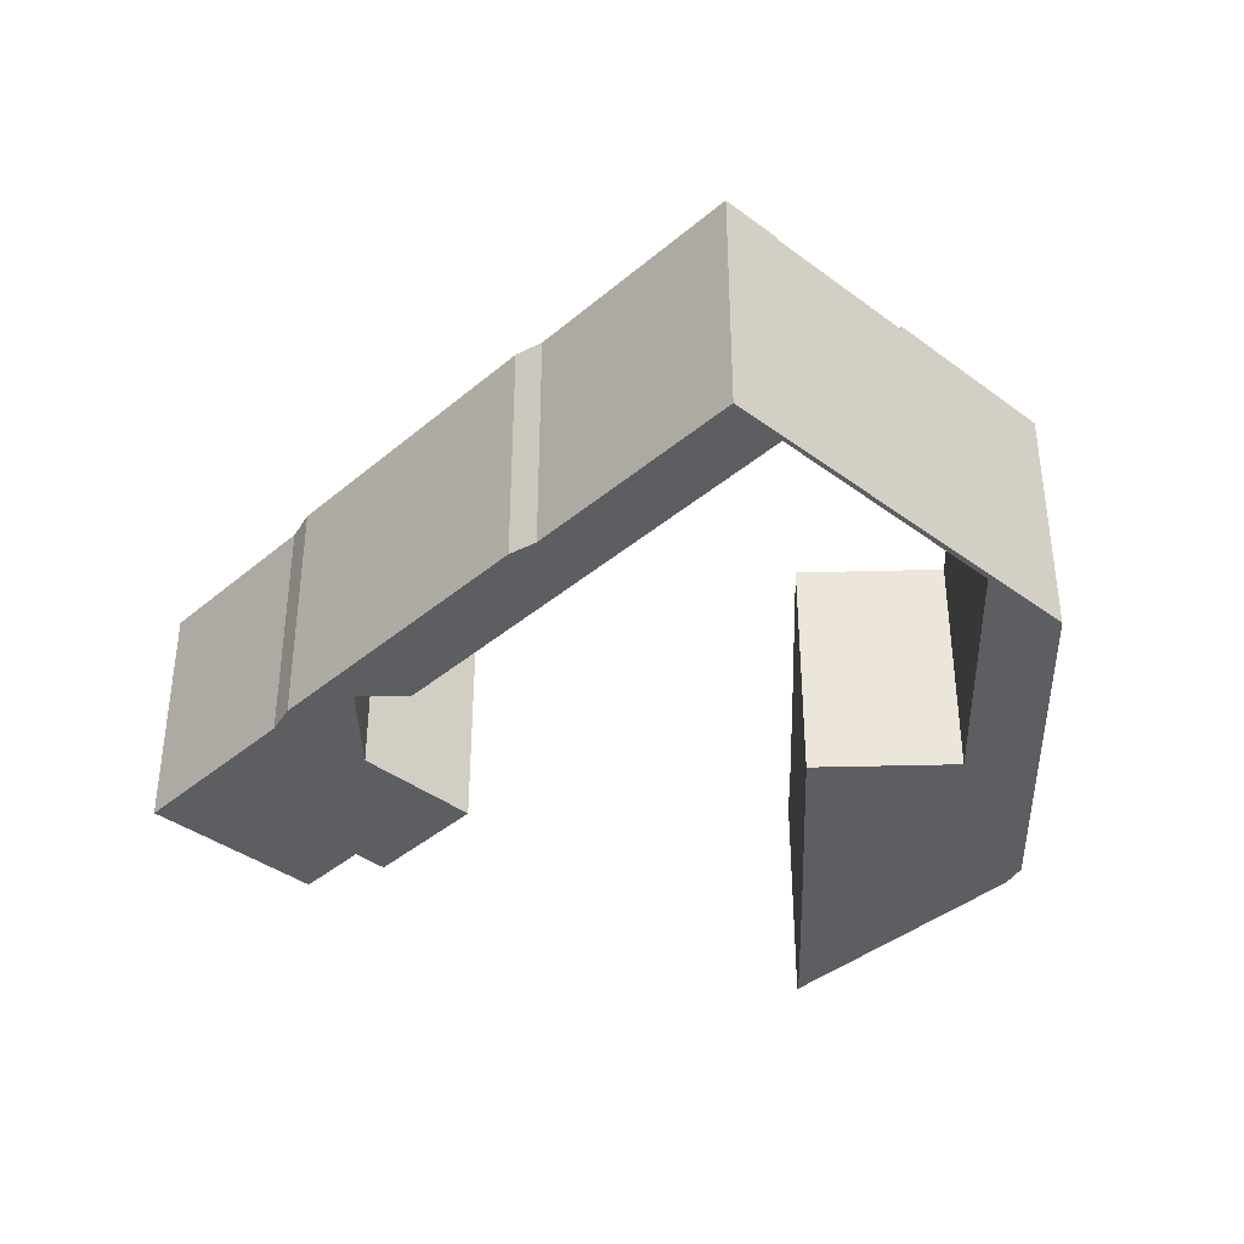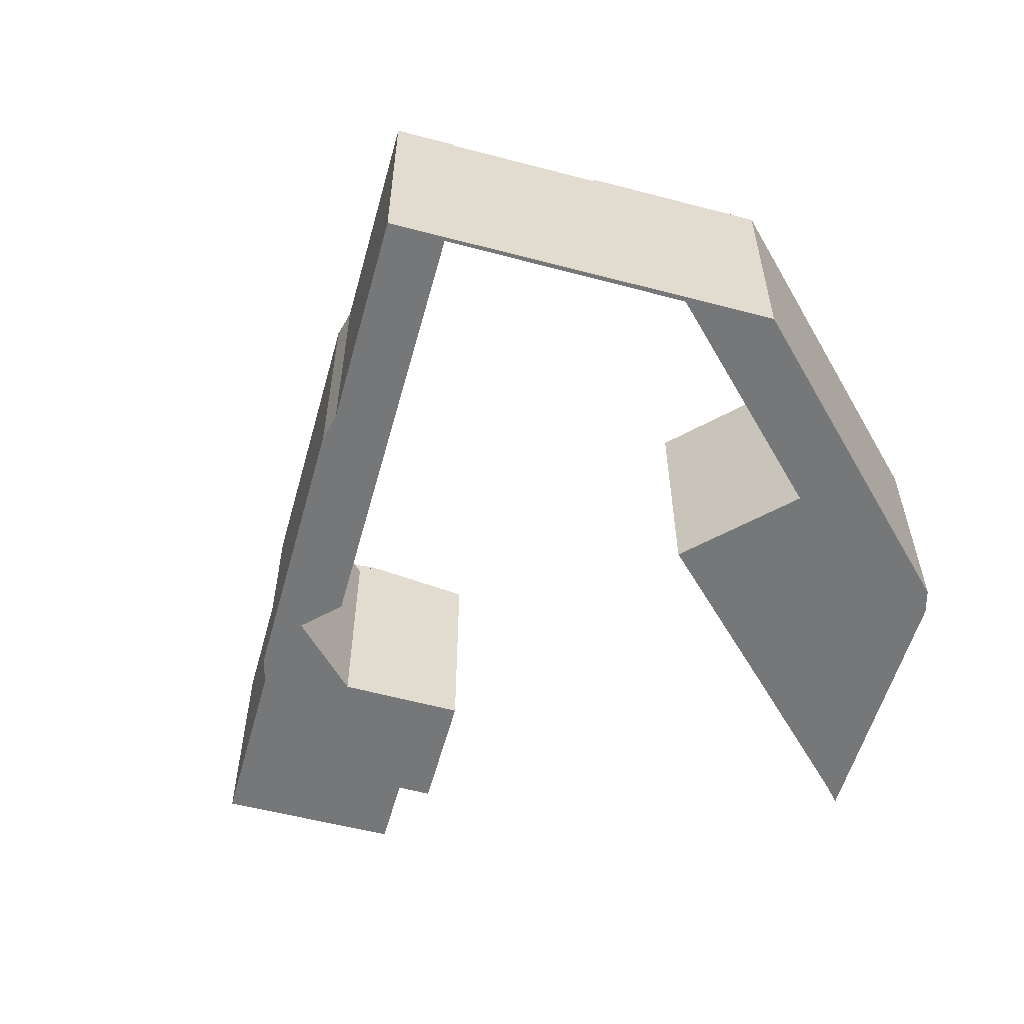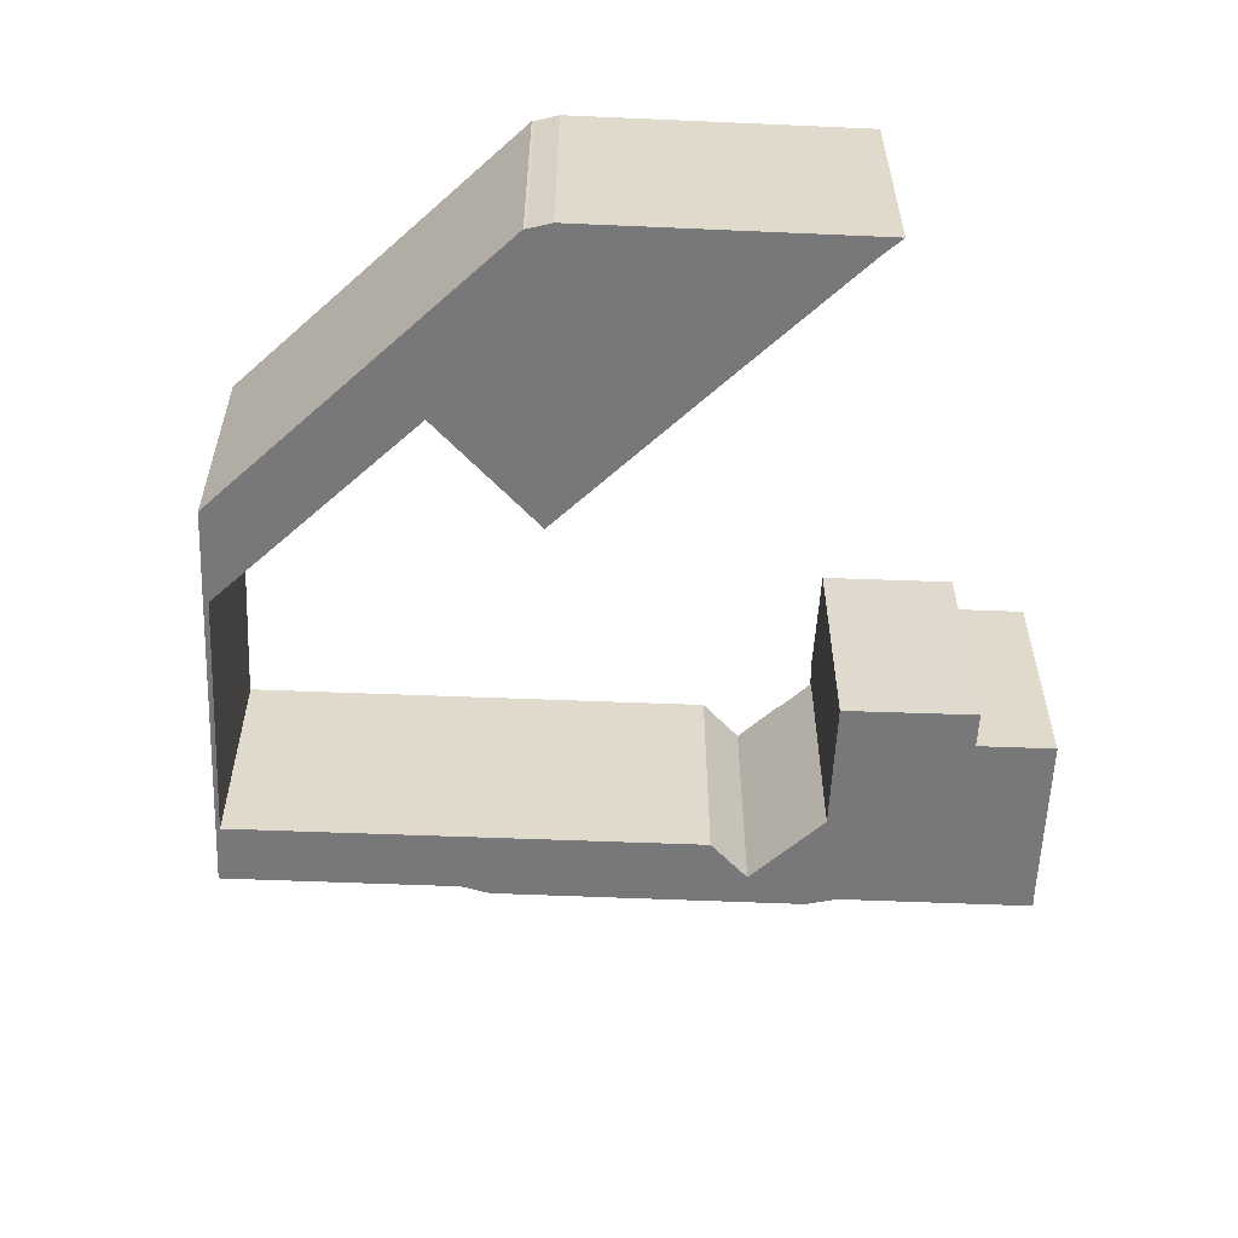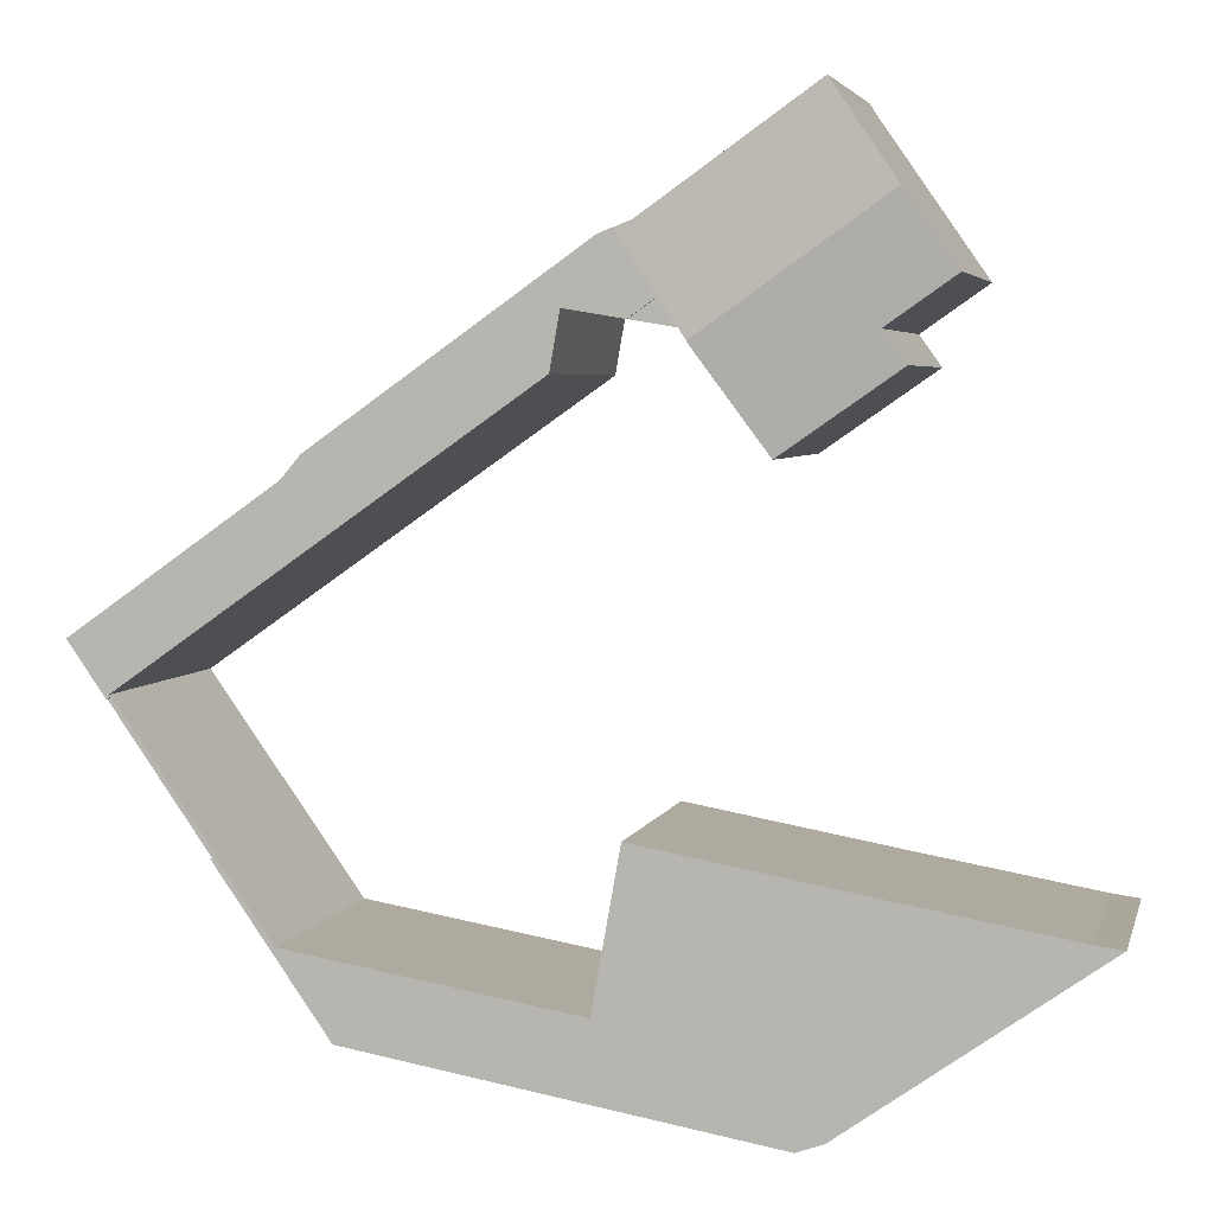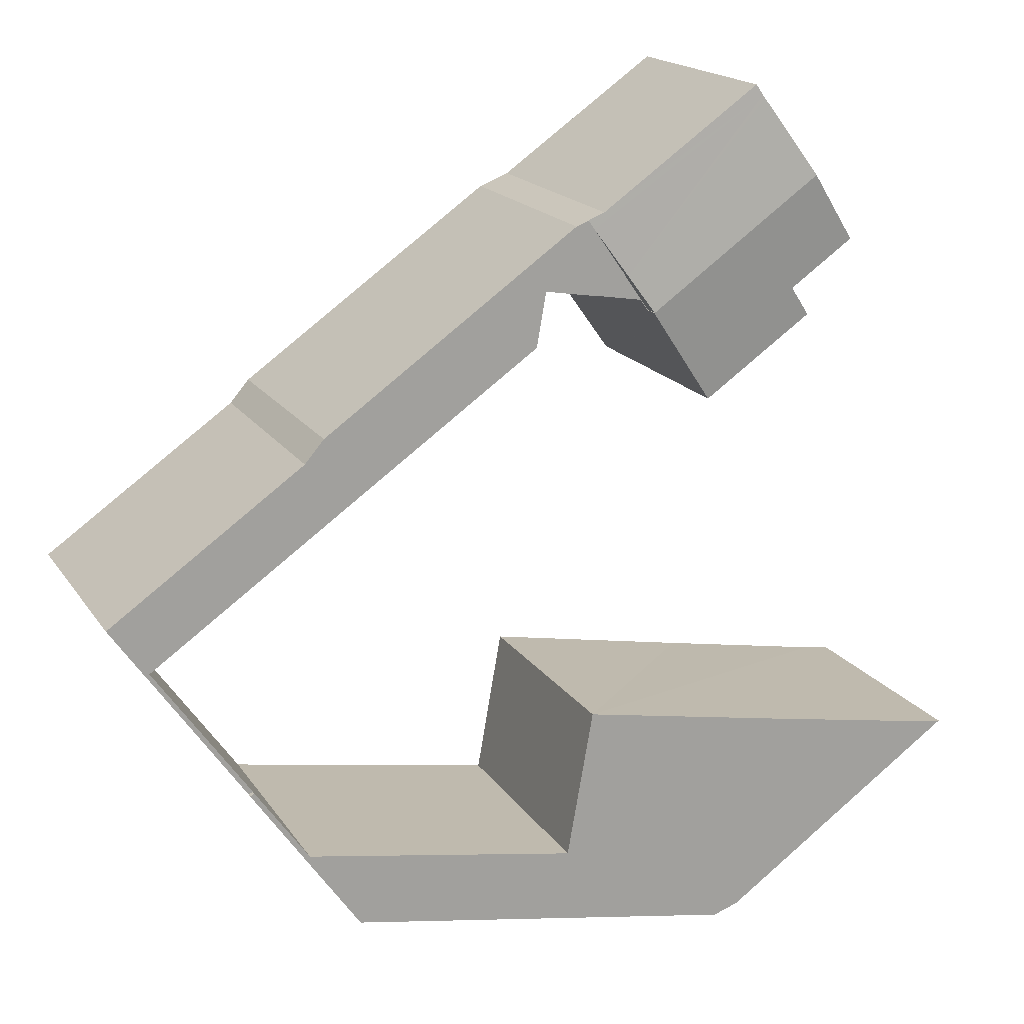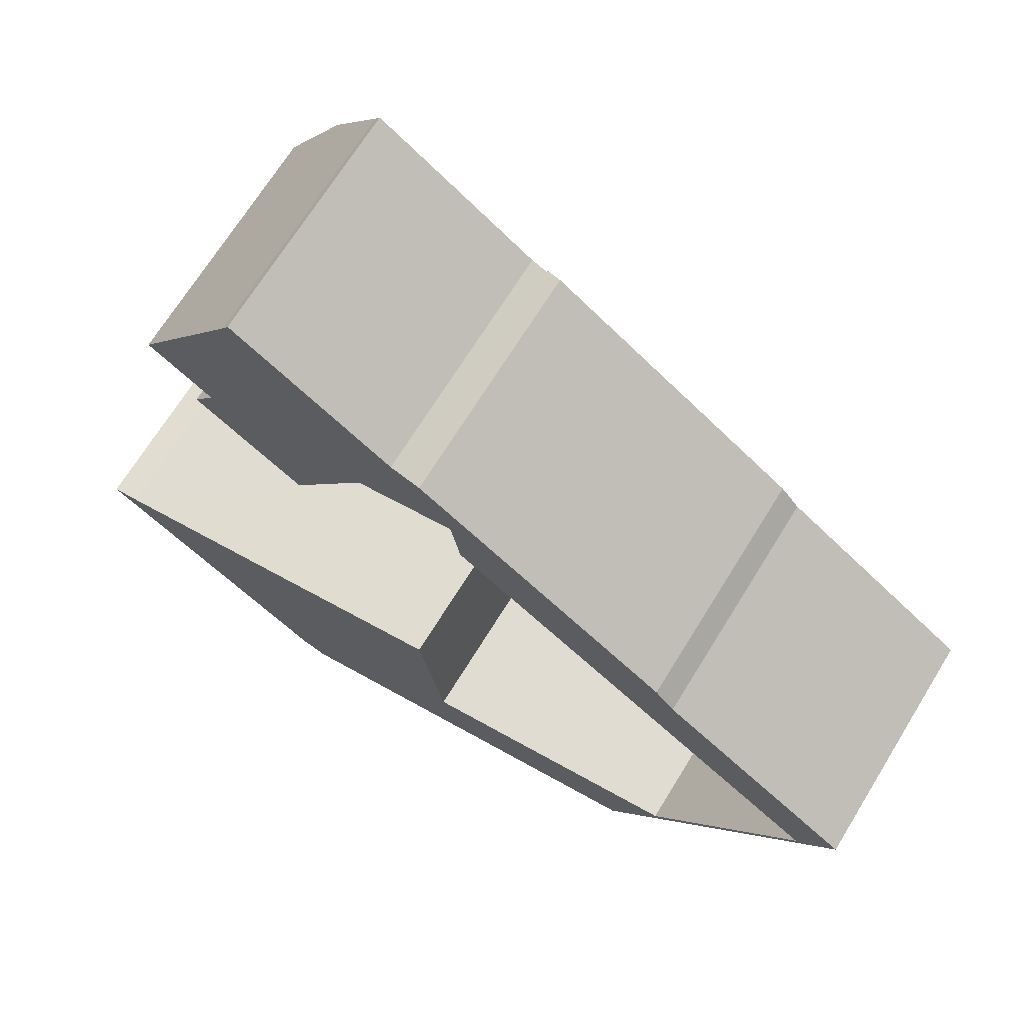
<metadata>
{"format":"obj","ext":"obj","renderer":"f3d","projection":"perspective","resolution":1024,"background":"white","views":[{"elev":-38.6,"azim":81.9,"up":"+Y"},{"elev":-57.1,"azim":109.7,"up":"+Y"},{"elev":-57.5,"azim":-147.3,"up":"+Y"},{"elev":4.3,"azim":-166.8,"up":"+Z"},{"elev":17.5,"azim":157.2,"up":"+Z"},{"elev":68.8,"azim":31.6,"up":"+Z"}]}
</metadata>
<code>
v  24.71 16.62 33.62
v  25.28 16.62 34.35
v  24.74 16.62 33.6
v  26.5 16.62 36.17
v  28.36 16.62 34.86
v  24.71 -2.058e-15 33.62
v  26.5 -2.215e-15 36.17
v  28.36 -2.135e-15 34.86
v  25.28 -2.103e-15 34.35
v  24.74 -2.057e-15 33.6
v  28.77 16.77 39.4
v  28.36 16.77 34.86
v  26.5 16.77 36.17
v  29.21 16.77 40.03
v  30.08 16.77 39.69
v  32.24 16.77 35.51
v  47.84 16.77 27.14
v  32.89 16.77 31.78
v  59.44 16.77 13.14
v  49.17 16.77 25.59
v  62.7 16.77 16.05
v  60.03 16.77 12.73
v  60.16 16.77 12.42
v  62.15 16.77 15.26
v  59.93 16.77 12.59
v  62.7 -9.828e-16 16.05
v  60.16 -7.608e-16 12.42
v  62.15 -9.346e-16 15.26
v  59.93 -7.709e-16 12.59
v  60.03 -7.795e-16 12.73
v  32.89 -1.946e-15 31.78
v  59.44 -8.046e-16 13.14
v  29.21 -2.451e-15 40.03
v  28.77 -2.412e-15 39.4
v  32.24 -2.175e-15 35.51
v  30.08 -2.43e-15 39.69
v  47.84 -1.662e-15 27.14
v  49.17 -1.567e-15 25.59
v  12.46 16.62 32.3
v  19.98 16.62 26.95
v  12.4 16.61 32.23
v  19.99 16.62 26.96
v  12.71 17.7 42.1
v  10.58 16.94 36.55
v  9.42 16.93 37.36
v  13.85 16.94 34.26
v  24.71 17.7 33.62
v  22.75 17.25 30.82
v  24.74 17.7 33.6
v  28.04 16.7 40.48
v  29.21 16.66 40.03
v  16.53 16.81 47.58
v  16.98 16.7 48.28
v  26.5 17.29 36.17
v  16.39 16.85 47.38
v  19.98 -1.65e-15 26.95
v  22.75 -1.887e-15 30.82
v  19.99 -1.651e-15 26.96
v  12.4 -1.973e-15 32.23
v  13.85 -2.098e-15 34.26
v  9.42 -2.288e-15 37.36
v  10.58 -2.238e-15 36.55
v  12.46 -1.978e-15 32.3
v  16.39 -2.901e-15 47.38
v  16.53 -2.914e-15 47.58
v  12.71 -2.578e-15 42.1
v  16.98 -2.957e-15 48.28
v  28.04 -2.479e-15 40.48
v  1.275 16.94 0.168
v  0.773 16.94 -0.548
v  0 16.94 1.037e-15
v  9.116 16.94 -6.46
v  1.87 16.94 0.246
v  13.89 16.94 2.373
v  11.95 16.94 -8.471
v  16.74 16.94 -11.86
v  28.62 16.94 5.041
v  18.29 16.94 -12.4
v  18.47 16.94 -12.49
v  26.79 16.94 -11.03
v  30.44 16.94 -5.215
v  30.45 16.94 -5.31
v  46.09 16.94 -7.661
v  48.68 16.94 -2.173
v  49.61 16.94 -2.012
v  50.25 16.94 -1.725
v  49.75 16.94 -1.813
v  53.37 16.94 3.312
v  53.64 16.94 3.119
v  53.37 -2.028e-16 3.312
v  49.75 1.11e-16 -1.813
v  49.61 1.232e-16 -2.012
v  53.64 -1.91e-16 3.119
v  46.09 4.691e-16 -7.661
v  50.25 1.056e-16 -1.725
v  26.79 6.756e-16 -11.03
v  18.47 7.646e-16 -12.49
v  18.29 7.59e-16 -12.4
v  16.74 7.264e-16 -11.86
v  11.95 5.187e-16 -8.471
v  0.773 3.356e-17 -0.548
v  0 0 0
v  9.116 3.956e-16 -6.46
v  1.87 -1.506e-17 0.246
v  1.275 -1.029e-17 0.168
v  13.89 -1.453e-16 2.373
v  28.62 -3.087e-16 5.041
v  30.45 3.251e-16 -5.31
v  48.68 1.331e-16 -2.173
v  30.44 3.193e-16 -5.215
v  53.37 16.62 3.312
v  60.16 16.62 12.42
v  53.64 16.62 3.119
v  59.93 16.62 12.59
g defaultobject
f 1 2 3
f 2 1 4
f 2 4 5
f 6 4 1
f 4 6 7
f 7 5 4
f 5 7 8
f 8 2 5
f 2 8 9
f 9 3 2
f 3 9 10
f 10 1 3
f 1 10 6
f 10 7 6
f 7 10 9
f 7 9 8
f 11 12 13
f 12 11 14
f 12 14 15
f 12 15 16
f 16 15 17
f 16 17 18
f 18 17 19
f 19 17 20
f 19 20 21
f 19 21 22
f 22 21 23
f 23 21 24
f 23 25 22
f 26 24 21
f 24 26 23
f 23 26 27
f 27 26 28
f 27 25 23
f 25 27 29
f 30 19 22
f 19 30 18
f 18 30 31
f 31 30 32
f 8 13 12
f 13 8 7
f 29 22 25
f 22 29 30
f 7 11 13
f 11 7 14
f 14 7 33
f 33 7 34
f 31 16 18
f 16 31 35
f 35 12 16
f 12 35 8
f 33 15 14
f 15 33 36
f 36 17 15
f 17 36 37
f 37 20 17
f 20 37 38
f 38 21 20
f 21 38 26
f 27 30 29
f 30 27 26
f 26 27 28
f 34 36 33
f 36 34 7
f 36 7 8
f 36 8 35
f 36 35 37
f 37 35 31
f 37 31 32
f 37 32 38
f 38 32 26
f 26 32 30
f 39 40 41
f 40 39 42
f 43 44 45
f 44 43 46
f 46 43 47
f 46 47 42
f 42 47 48
f 48 47 49
f 42 39 46
f 11 50 51
f 50 52 53
f 52 50 11
f 52 11 54
f 52 54 55
f 55 54 43
f 43 54 47
f 10 48 49
f 48 10 42
f 42 10 40
f 40 10 56
f 56 10 57
f 56 57 58
f 33 11 51
f 11 33 54
f 54 33 47
f 47 33 34
f 47 34 7
f 47 7 6
f 56 41 40
f 41 56 59
f 60 44 46
f 44 60 45
f 45 60 61
f 61 60 62
f 39 60 46
f 60 39 41
f 60 41 59
f 60 59 63
f 61 43 45
f 43 61 55
f 55 61 52
f 52 61 64
f 52 64 65
f 64 61 66
f 65 53 52
f 53 65 67
f 67 50 53
f 50 67 68
f 6 49 47
f 49 6 10
f 68 51 50
f 51 68 33
f 66 62 60
f 62 66 61
f 68 34 33
f 34 68 7
f 7 68 67
f 7 67 6
f 6 67 57
f 57 67 58
f 58 67 65
f 58 65 64
f 58 64 66
f 58 66 56
f 56 66 60
f 56 60 59
f 59 60 63
f 57 10 6
f 69 70 71
f 70 69 72
f 72 69 73
f 72 73 74
f 72 74 75
f 75 74 76
f 76 74 77
f 76 77 78
f 78 77 79
f 79 77 80
f 80 77 81
f 80 81 82
f 80 82 83
f 83 82 84
f 83 84 85
f 83 85 86
f 86 85 87
f 86 87 88
f 86 88 89
f 87 90 88
f 90 87 85
f 90 85 91
f 91 85 92
f 90 89 88
f 89 90 93
f 93 86 89
f 86 93 83
f 83 93 94
f 94 93 95
f 94 80 83
f 80 94 96
f 80 96 79
f 79 96 97
f 98 76 78
f 76 98 99
f 97 78 79
f 78 97 98
f 99 75 76
f 75 99 72
f 72 99 70
f 70 99 71
f 71 99 100
f 71 100 101
f 71 101 102
f 101 100 103
f 102 69 71
f 69 102 73
f 73 102 104
f 104 102 105
f 104 74 73
f 74 104 77
f 77 104 106
f 77 106 107
f 108 84 82
f 84 108 109
f 84 109 85
f 85 109 92
f 107 81 77
f 81 107 82
f 82 107 108
f 108 107 110
f 102 101 105
f 103 105 101
f 104 105 103
f 106 104 103
f 100 106 103
f 99 106 100
f 107 106 99
f 98 107 99
f 97 107 98
f 96 107 97
f 110 107 96
f 108 110 96
f 94 108 96
f 109 108 94
f 92 109 94
f 95 92 94
f 91 92 95
f 90 91 95
f 93 90 95
f 111 112 113
f 112 111 114
f 90 114 111
f 114 90 29
f 29 112 114
f 112 29 27
f 27 113 112
f 113 27 93
f 93 111 113
f 111 93 90
f 90 27 29
f 27 90 93

</code>
